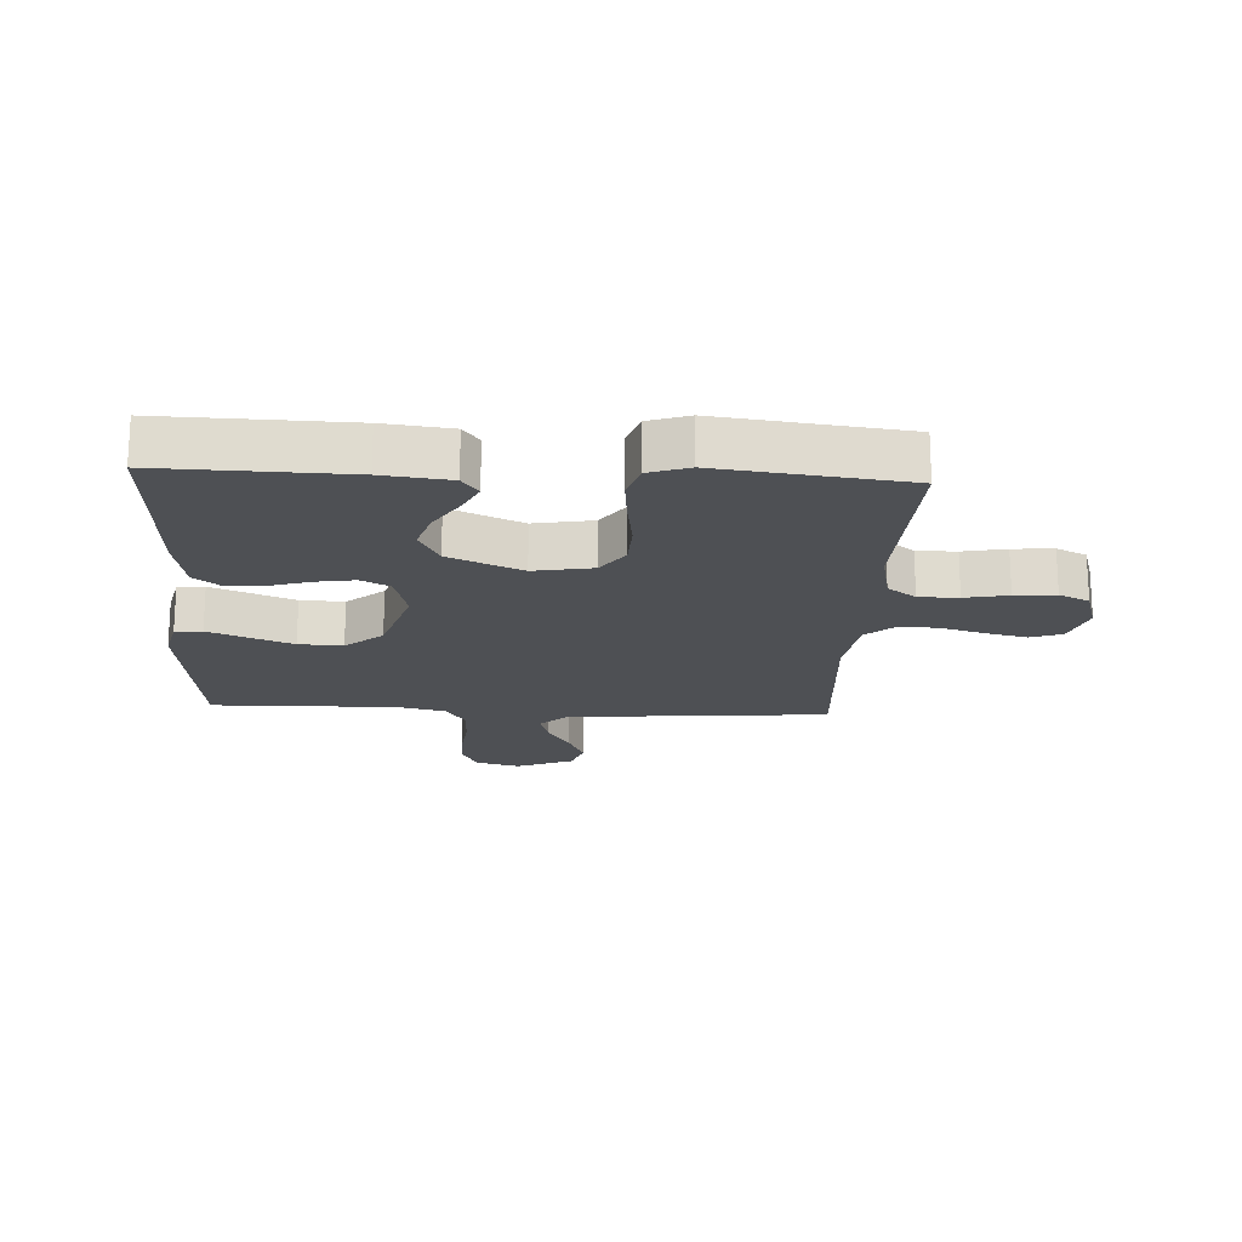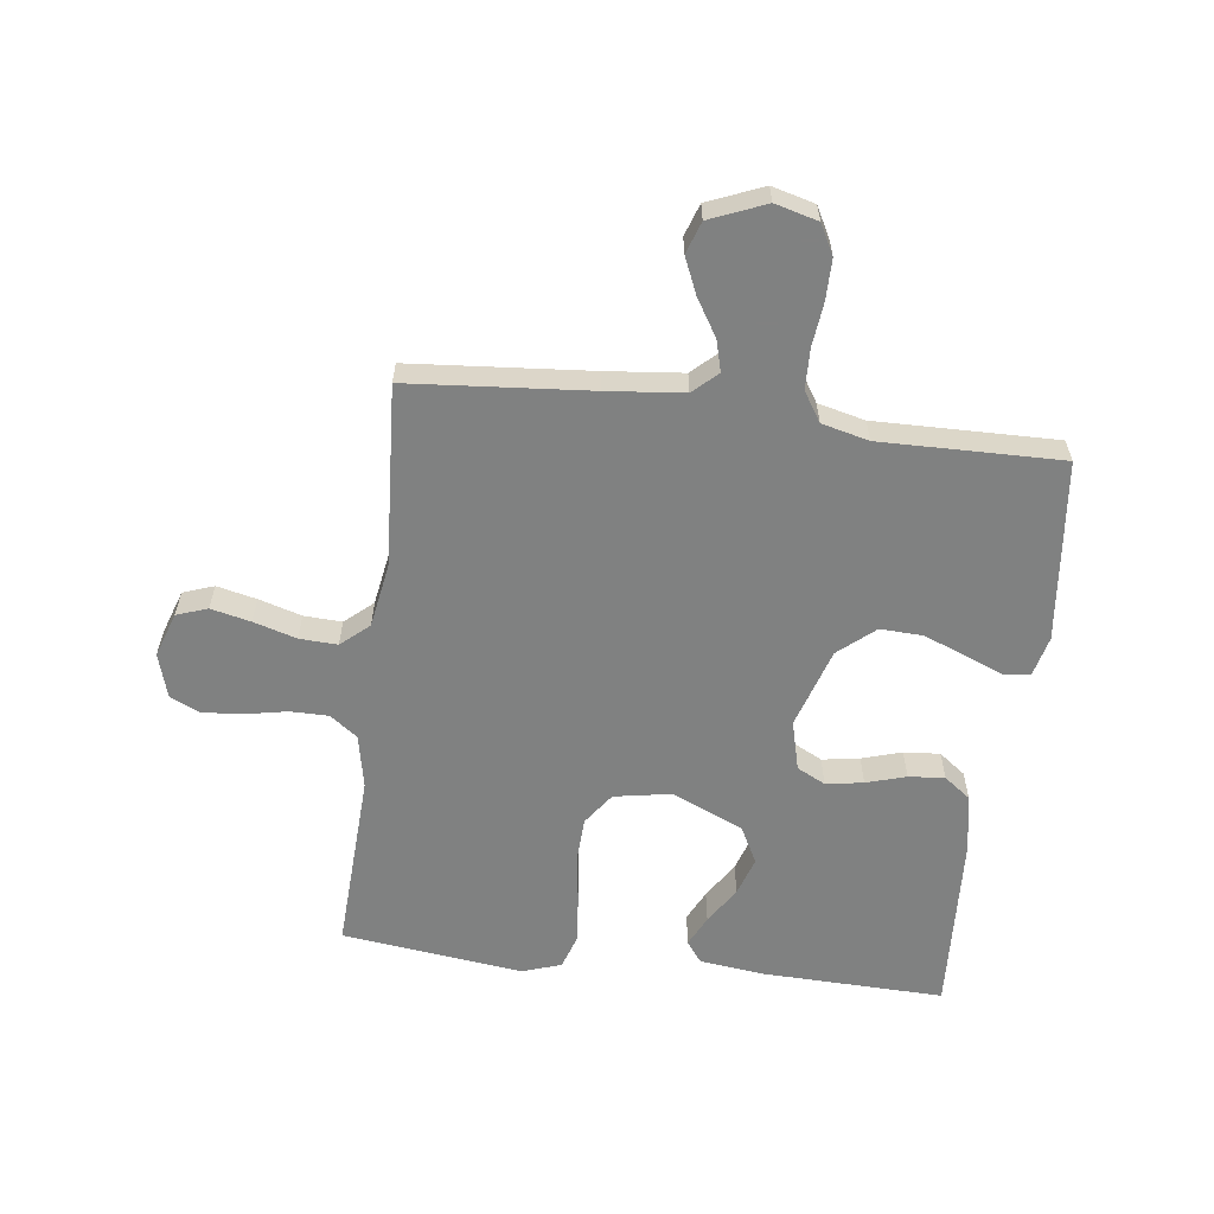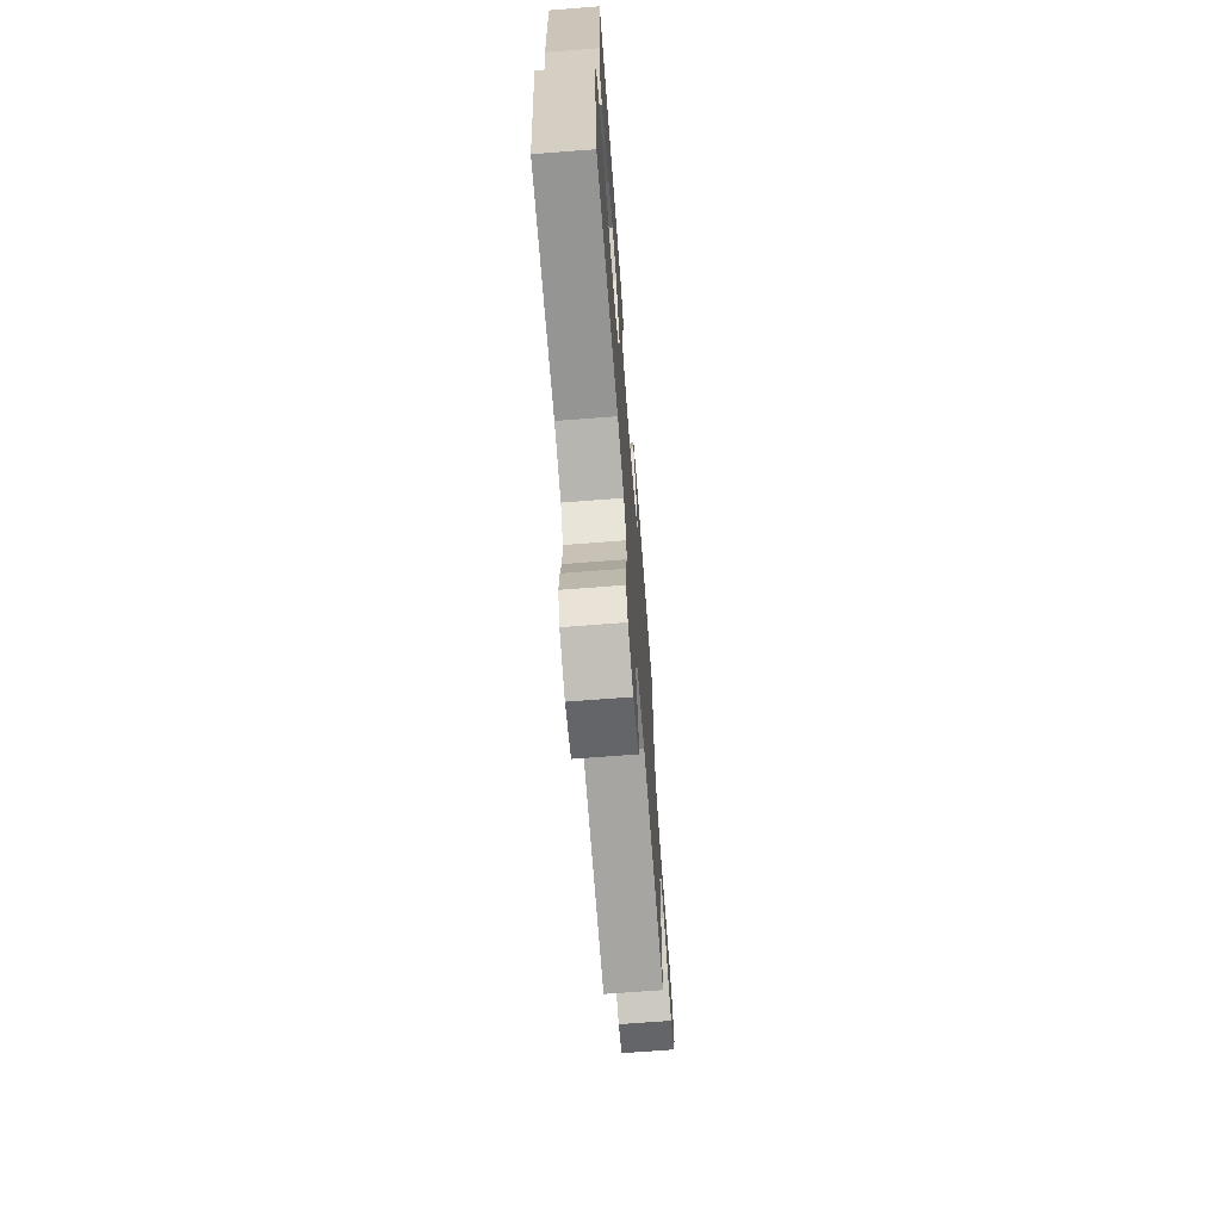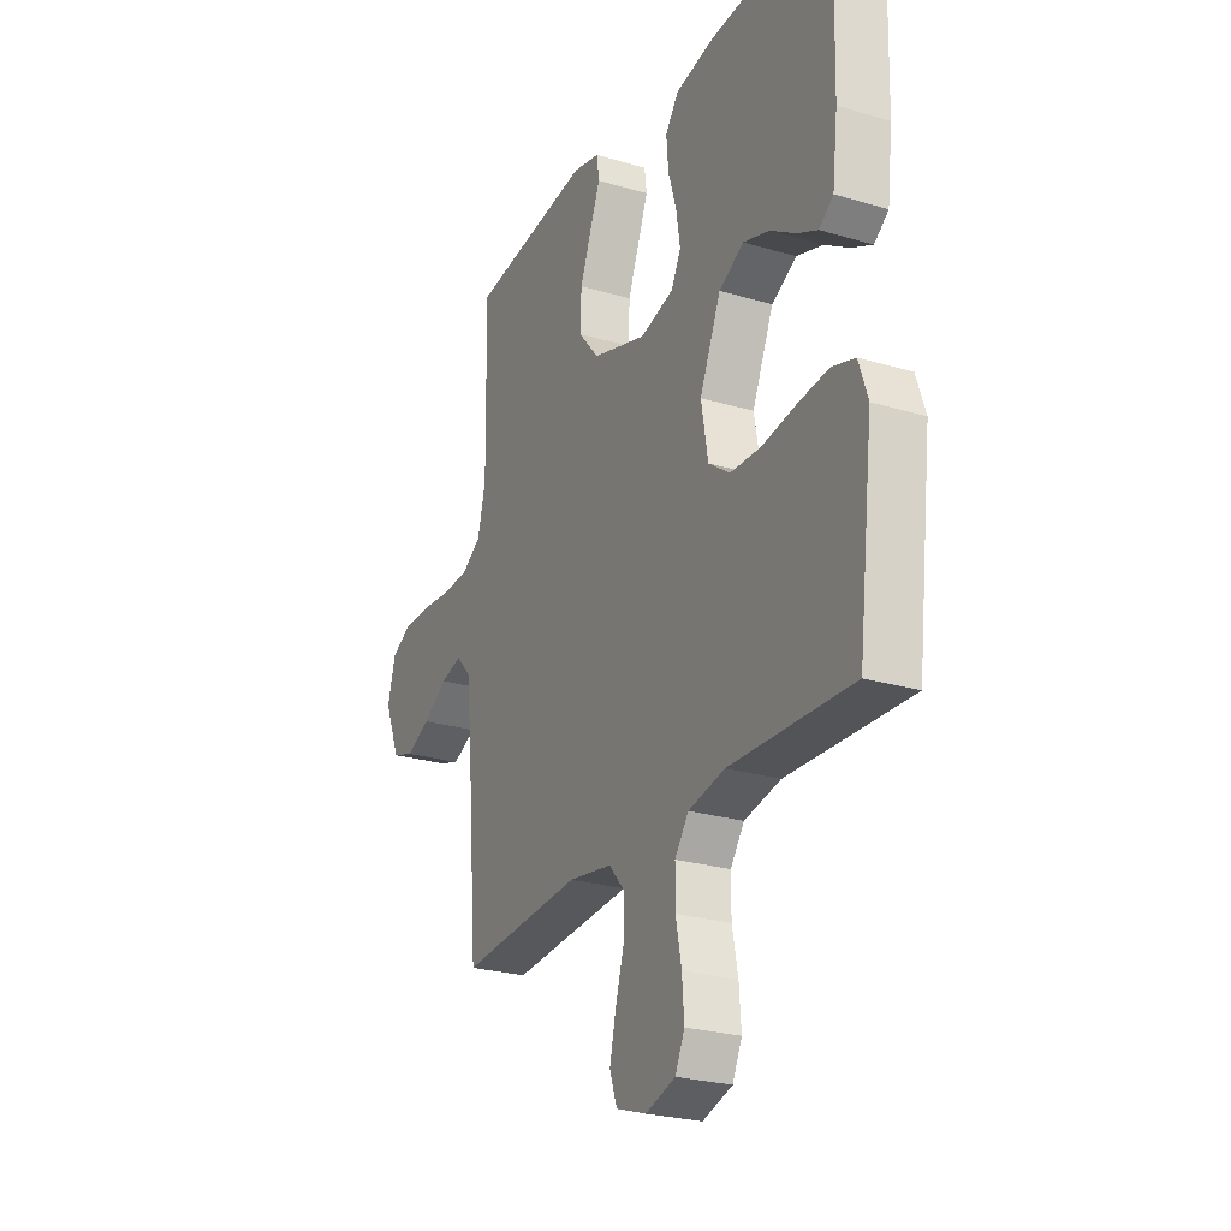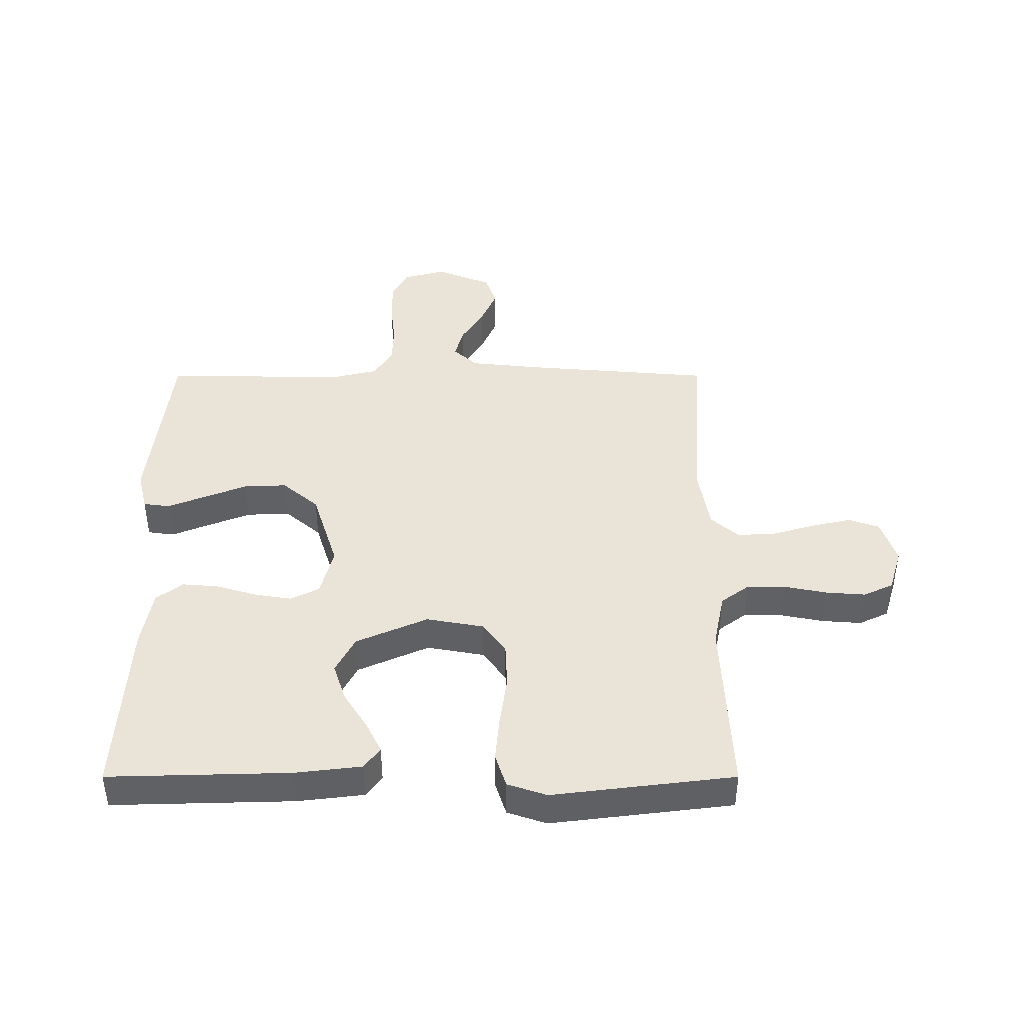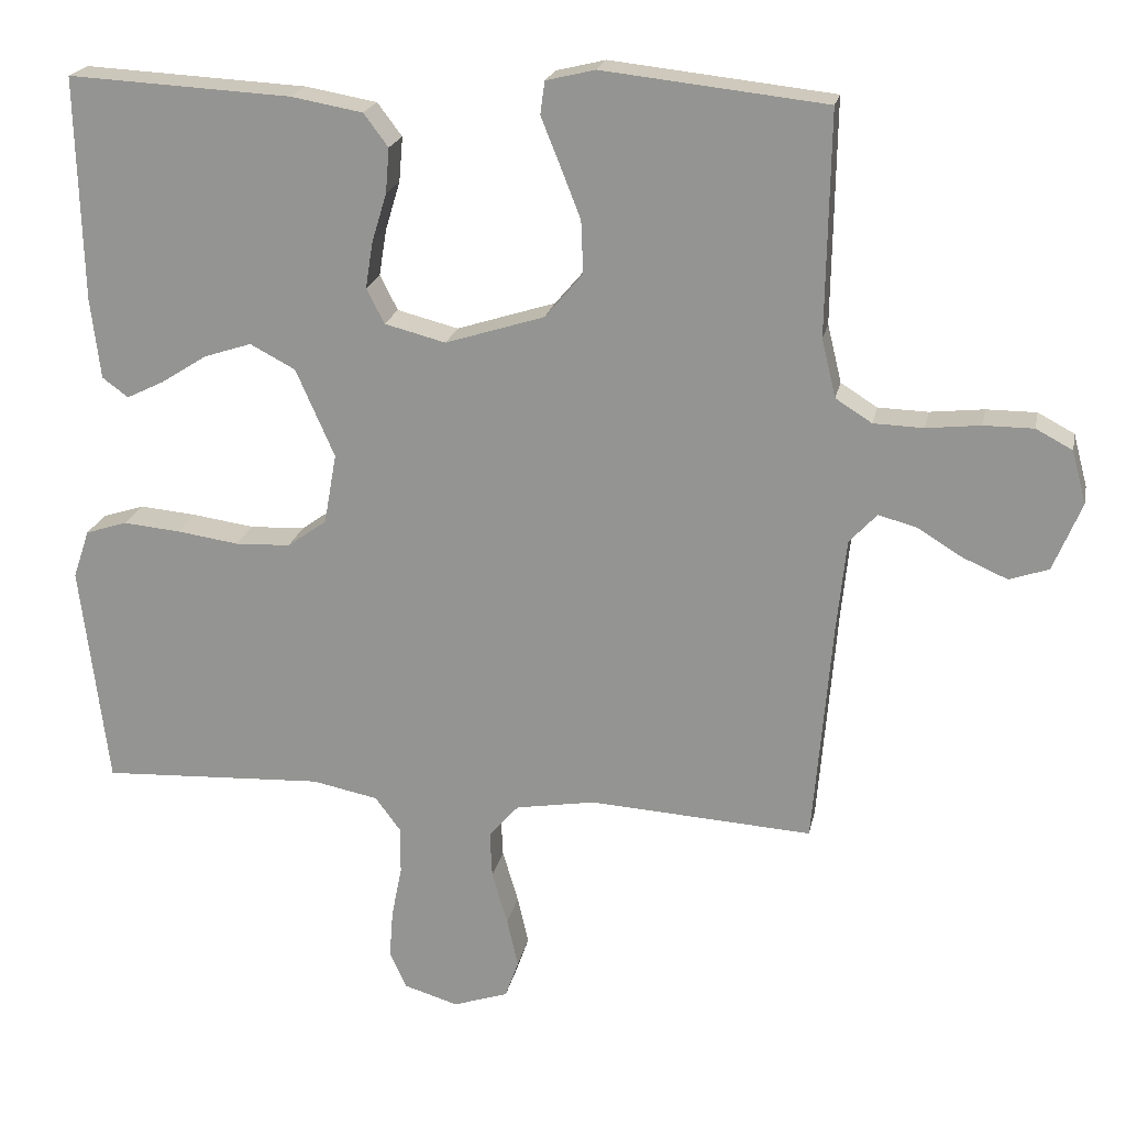
<metadata>
{"format":"obj","ext":"obj","renderer":"f3d","projection":"perspective","resolution":1024,"background":"white","views":[{"elev":-19.0,"azim":87.0,"up":"+Y"},{"elev":-60.3,"azim":-97.2,"up":"+Y"},{"elev":-70.0,"azim":94.4,"up":"+Z"},{"elev":-25.4,"azim":64.5,"up":"+Z"},{"elev":42.8,"azim":90.0,"up":"+Y"},{"elev":20.6,"azim":-168.7,"up":"+Z"}]}
</metadata>
<code>
v 0.5 0.07 -0.5
v 0.2 0.07 -0.486
v 0.111 0.07 -0.504
v 0.077 0.07 -0.55
v 0.077 0.07 -0.614
v 0.091 0.07 -0.684
v 0.096 0.07 -0.75
v 0.073 0.07 -0.799
v 0 0.07 -0.821
v -0.074 0.07 -0.796
v -0.092 0.07 -0.745
v -0.077 0.07 -0.679
v -0.056 0.07 -0.608
v -0.053 0.07 -0.545
v -0.093 0.07 -0.499
v -0.2 0.07 -0.481
v -0.5 0.07 -0.5
v -0.525 0.07 -0.2
v -0.538 0.07 -0.073
v -0.575 0.07 -0.033
v -0.627 0.07 -0.047
v -0.687 0.07 -0.084
v -0.747 0.07 -0.11
v -0.8 0.07 -0.092
v -0.838 0.07 0
v -0.819 0.07 0.071
v -0.77 0.07 0.097
v -0.703 0.07 0.097
v -0.63 0.07 0.089
v -0.563 0.07 0.091
v -0.514 0.07 0.122
v -0.495 0.07 0.2
v -0.5 0.07 0.5
v -0.2 0.07 0.533
v -0.134 0.07 0.517
v -0.128 0.07 0.473
v -0.153 0.07 0.411
v -0.181 0.07 0.34
v -0.184 0.07 0.269
v -0.133 0.07 0.209
v 0 0.07 0.167
v 0.082 0.07 0.188
v 0.106 0.07 0.235
v 0.096 0.07 0.297
v 0.076 0.07 0.363
v 0.071 0.07 0.423
v 0.104 0.07 0.467
v 0.2 0.07 0.484
v 0.5 0.07 0.5
v 0.492 0.07 0.2
v 0.479 0.07 0.091
v 0.444 0.07 0.065
v 0.393 0.07 0.09
v 0.332 0.07 0.129
v 0.268 0.07 0.15
v 0.207 0.07 0.118
v 0.155 0.07 0
v 0.172 0.07 -0.095
v 0.225 0.07 -0.133
v 0.299 0.07 -0.136
v 0.382 0.07 -0.124
v 0.459 0.07 -0.117
v 0.515 0.07 -0.135
v 0.537 0.07 -0.2
v 0.5 0 -0.5
v 0.2 0 -0.486
v 0.111 0 -0.504
v 0.077 0 -0.55
v 0.077 0 -0.614
v 0.091 0 -0.684
v 0.096 0 -0.75
v 0.073 0 -0.799
v 0 0 -0.821
v -0.074 0 -0.796
v -0.092 0 -0.745
v -0.077 0 -0.679
v -0.056 0 -0.608
v -0.053 0 -0.545
v -0.093 0 -0.499
v -0.2 0 -0.481
v -0.5 0 -0.5
v -0.525 0 -0.2
v -0.538 0 -0.073
v -0.575 0 -0.033
v -0.627 0 -0.047
v -0.687 0 -0.084
v -0.747 0 -0.11
v -0.8 0 -0.092
v -0.838 0 0
v -0.819 0 0.071
v -0.77 0 0.097
v -0.703 0 0.097
v -0.63 0 0.089
v -0.563 0 0.091
v -0.514 0 0.122
v -0.495 0 0.2
v -0.5 0 0.5
v -0.2 0 0.533
v -0.134 0 0.517
v -0.128 0 0.473
v -0.153 0 0.411
v -0.181 0 0.34
v -0.184 0 0.269
v -0.133 0 0.209
v 0 0 0.167
v 0.082 0 0.188
v 0.106 0 0.235
v 0.096 0 0.297
v 0.076 0 0.363
v 0.071 0 0.423
v 0.104 0 0.467
v 0.2 0 0.484
v 0.5 0 0.5
v 0.492 0 0.2
v 0.479 0 0.091
v 0.444 0 0.065
v 0.393 0 0.09
v 0.332 0 0.129
v 0.268 0 0.15
v 0.207 0 0.118
v 0.155 0 0
v 0.172 0 -0.095
v 0.225 0 -0.133
v 0.299 0 -0.136
v 0.382 0 -0.124
v 0.459 0 -0.117
v 0.515 0 -0.135
v 0.537 0 -0.2
f 64 1 2
f 63 64 2
f 62 63 2
f 61 62 2
f 60 61 2
f 59 60 2 3
f 58 59 3 4
f 57 58 4
f 52 53 54
f 51 52 54
f 50 51 54
f 49 50 54
f 48 49 54
f 47 48 54
f 46 47 54
f 45 46 54
f 44 45 54
f 43 44 54 55
f 42 43 55 56
f 35 36 37
f 34 35 37
f 33 34 37
f 32 33 37
f 31 32 37 38
f 27 28 29
f 26 27 29
f 25 26 29
f 24 25 29
f 23 24 29
f 22 23 29
f 21 22 29
f 20 21 29 30
f 19 20 30 31
f 16 17 18
f 18 19 31
f 16 18 31
f 15 16 31
f 11 12 13
f 10 11 13
f 9 10 13
f 8 9 13
f 7 8 13
f 6 7 13
f 5 6 13
f 4 5 13 14
f 14 15 31
f 4 14 31
f 57 4 31
f 41 42 56 57
f 31 38 39
f 31 39 40
f 31 40 41 57
f 66 65 128
f 66 128 127
f 66 127 126
f 66 126 125
f 66 125 124
f 67 66 124 123
f 68 67 123 122
f 68 122 121
f 118 117 116
f 118 116 115
f 118 115 114
f 118 114 113
f 118 113 112
f 118 112 111
f 118 111 110
f 118 110 109
f 118 109 108
f 119 118 108 107
f 120 119 107 106
f 101 100 99
f 101 99 98
f 101 98 97
f 101 97 96
f 102 101 96 95
f 93 92 91
f 93 91 90
f 93 90 89
f 93 89 88
f 93 88 87
f 93 87 86
f 93 86 85
f 94 93 85 84
f 95 94 84 83
f 82 81 80
f 95 83 82
f 95 82 80
f 95 80 79
f 77 76 75
f 77 75 74
f 77 74 73
f 77 73 72
f 77 72 71
f 77 71 70
f 77 70 69
f 78 77 69 68
f 95 79 78
f 95 78 68
f 95 68 121
f 121 120 106 105
f 103 102 95
f 104 103 95
f 121 105 104 95
f 1 65 66 2
f 2 66 67 3
f 3 67 68 4
f 4 68 69 5
f 5 69 70 6
f 6 70 71 7
f 7 71 72 8
f 8 72 73 9
f 9 73 74 10
f 10 74 75 11
f 11 75 76 12
f 12 76 77 13
f 13 77 78 14
f 14 78 79 15
f 15 79 80 16
f 16 80 81 17
f 17 81 82 18
f 18 82 83 19
f 19 83 84 20
f 20 84 85 21
f 21 85 86 22
f 22 86 87 23
f 23 87 88 24
f 24 88 89 25
f 25 89 90 26
f 26 90 91 27
f 27 91 92 28
f 28 92 93 29
f 29 93 94 30
f 30 94 95 31
f 31 95 96 32
f 32 96 97 33
f 33 97 98 34
f 34 98 99 35
f 35 99 100 36
f 36 100 101 37
f 37 101 102 38
f 38 102 103 39
f 39 103 104 40
f 40 104 105 41
f 41 105 106 42
f 42 106 107 43
f 43 107 108 44
f 44 108 109 45
f 45 109 110 46
f 46 110 111 47
f 47 111 112 48
f 48 112 113 49
f 49 113 114 50
f 50 114 115 51
f 51 115 116 52
f 52 116 117 53
f 53 117 118 54
f 54 118 119 55
f 55 119 120 56
f 56 120 121 57
f 57 121 122 58
f 58 122 123 59
f 59 123 124 60
f 60 124 125 61
f 61 125 126 62
f 62 126 127 63
f 63 127 128 64
f 64 128 65 1

</code>
